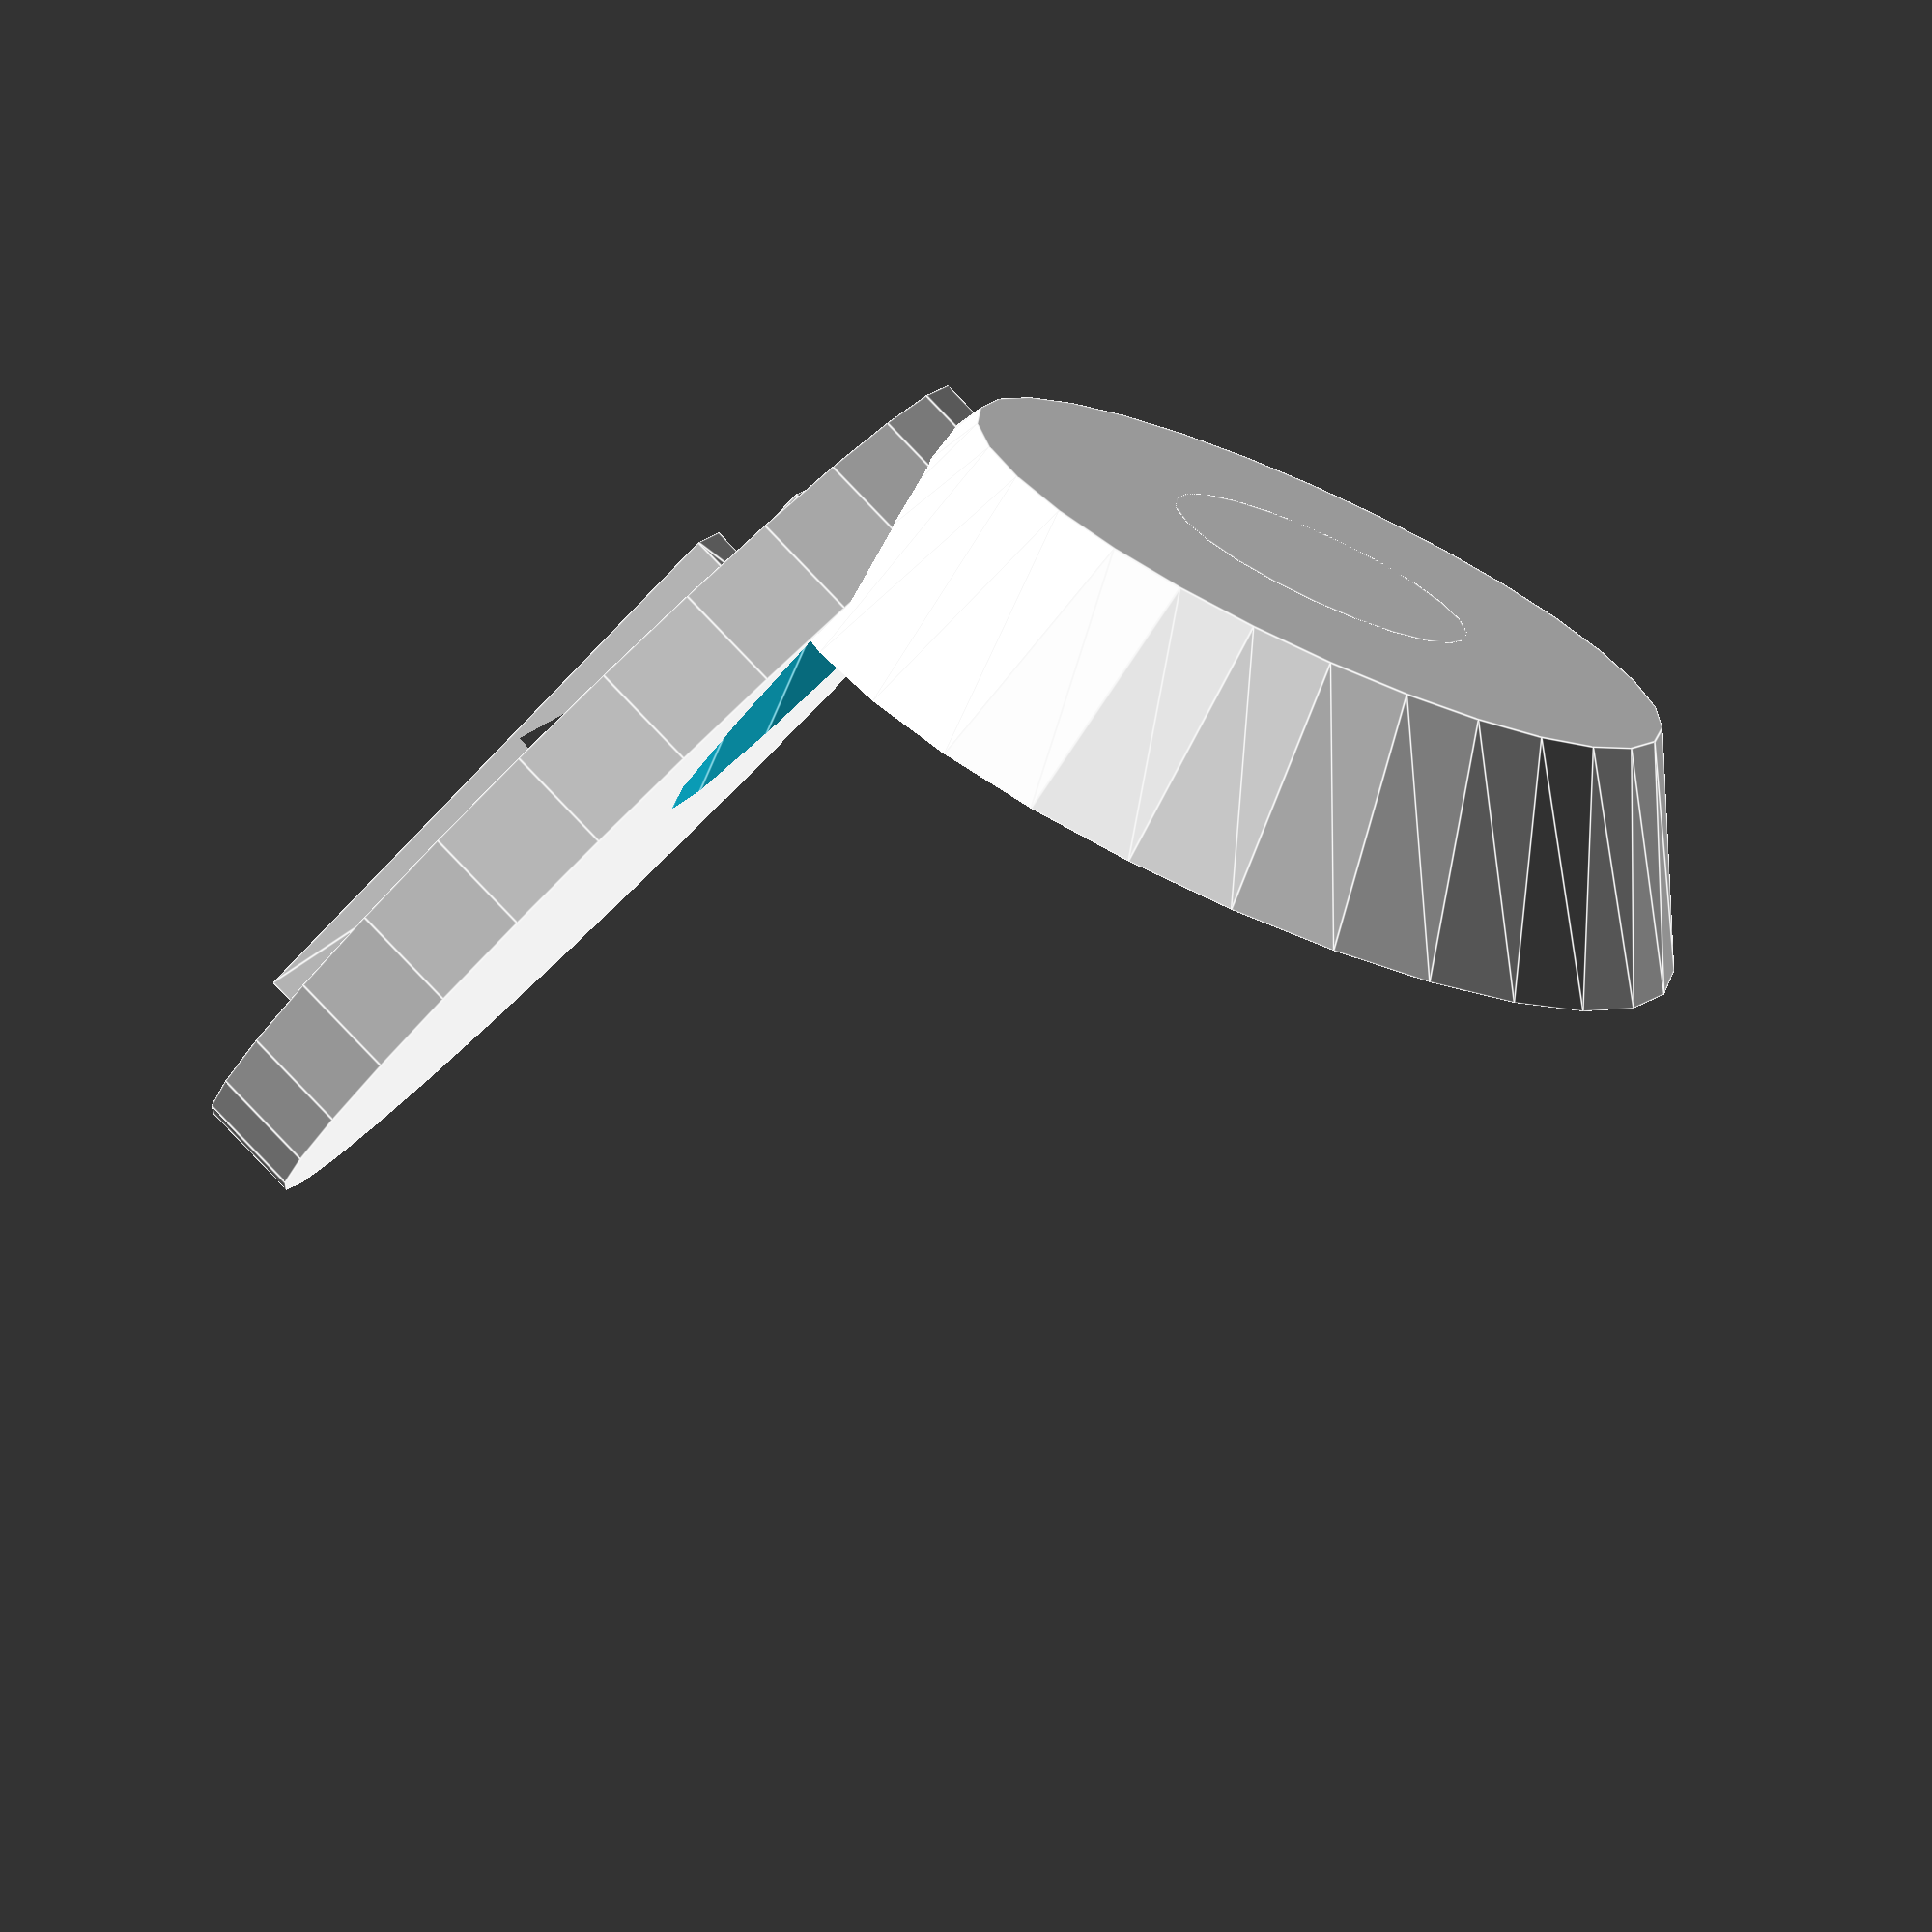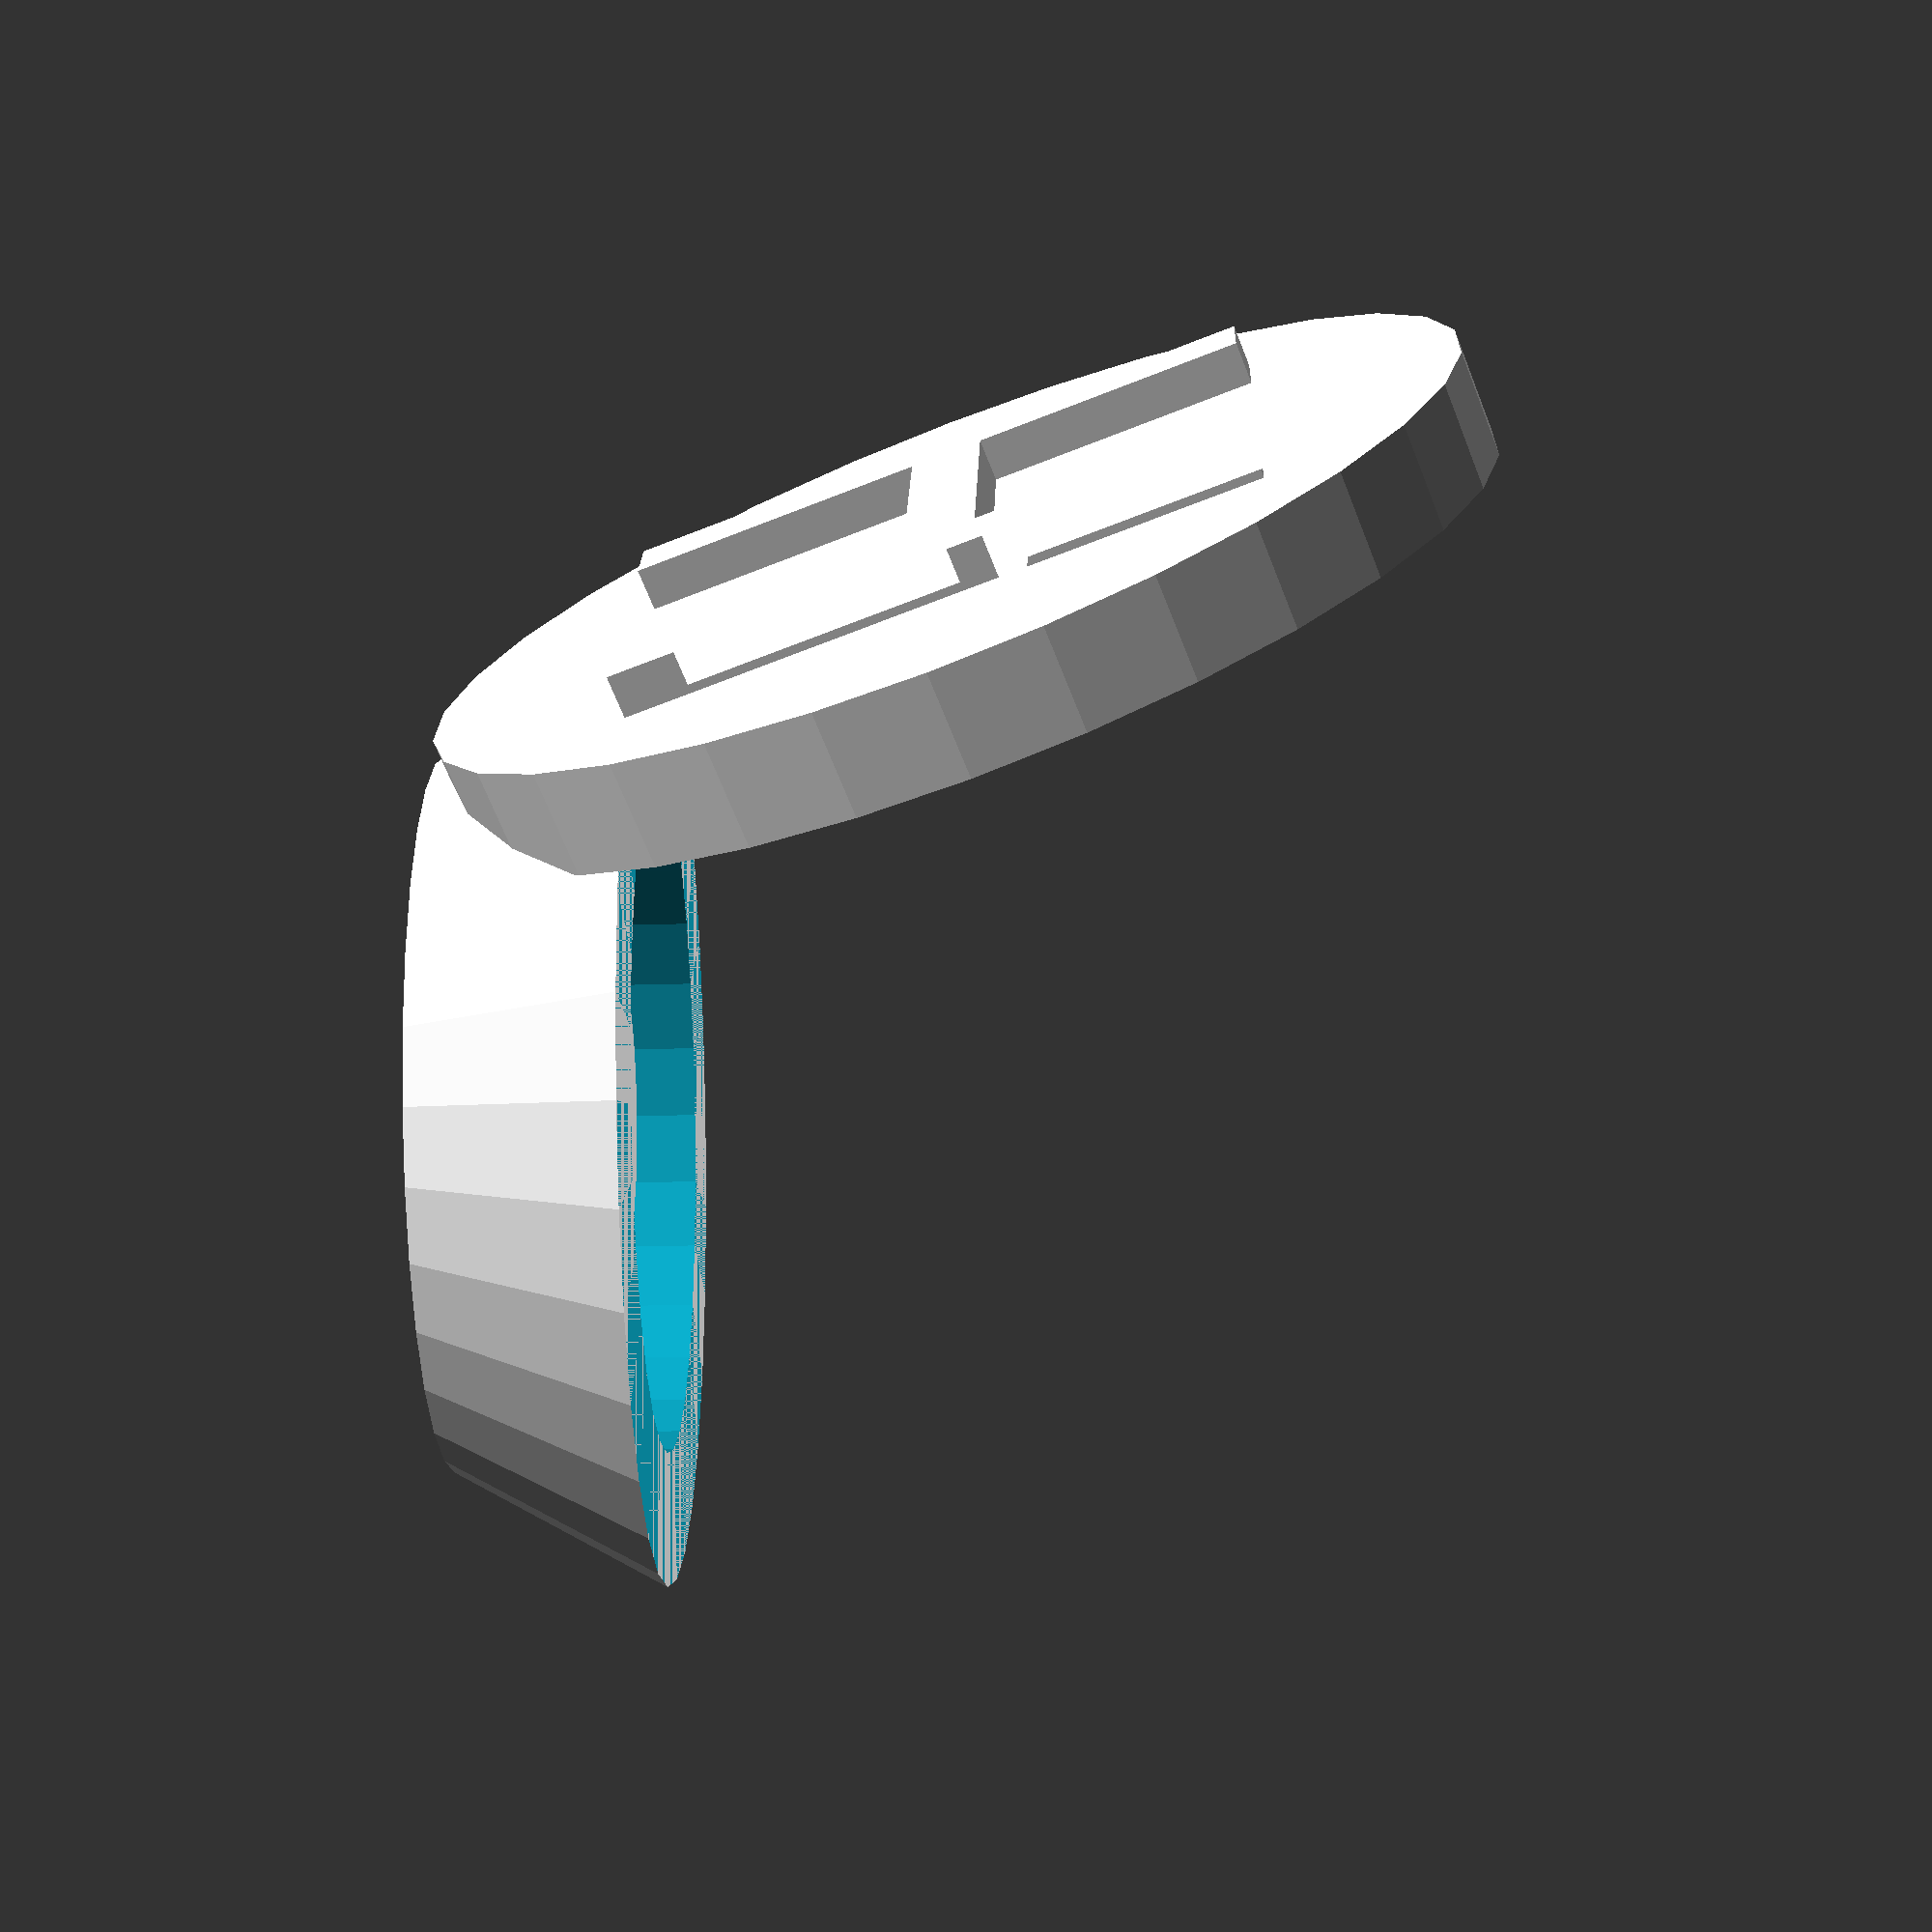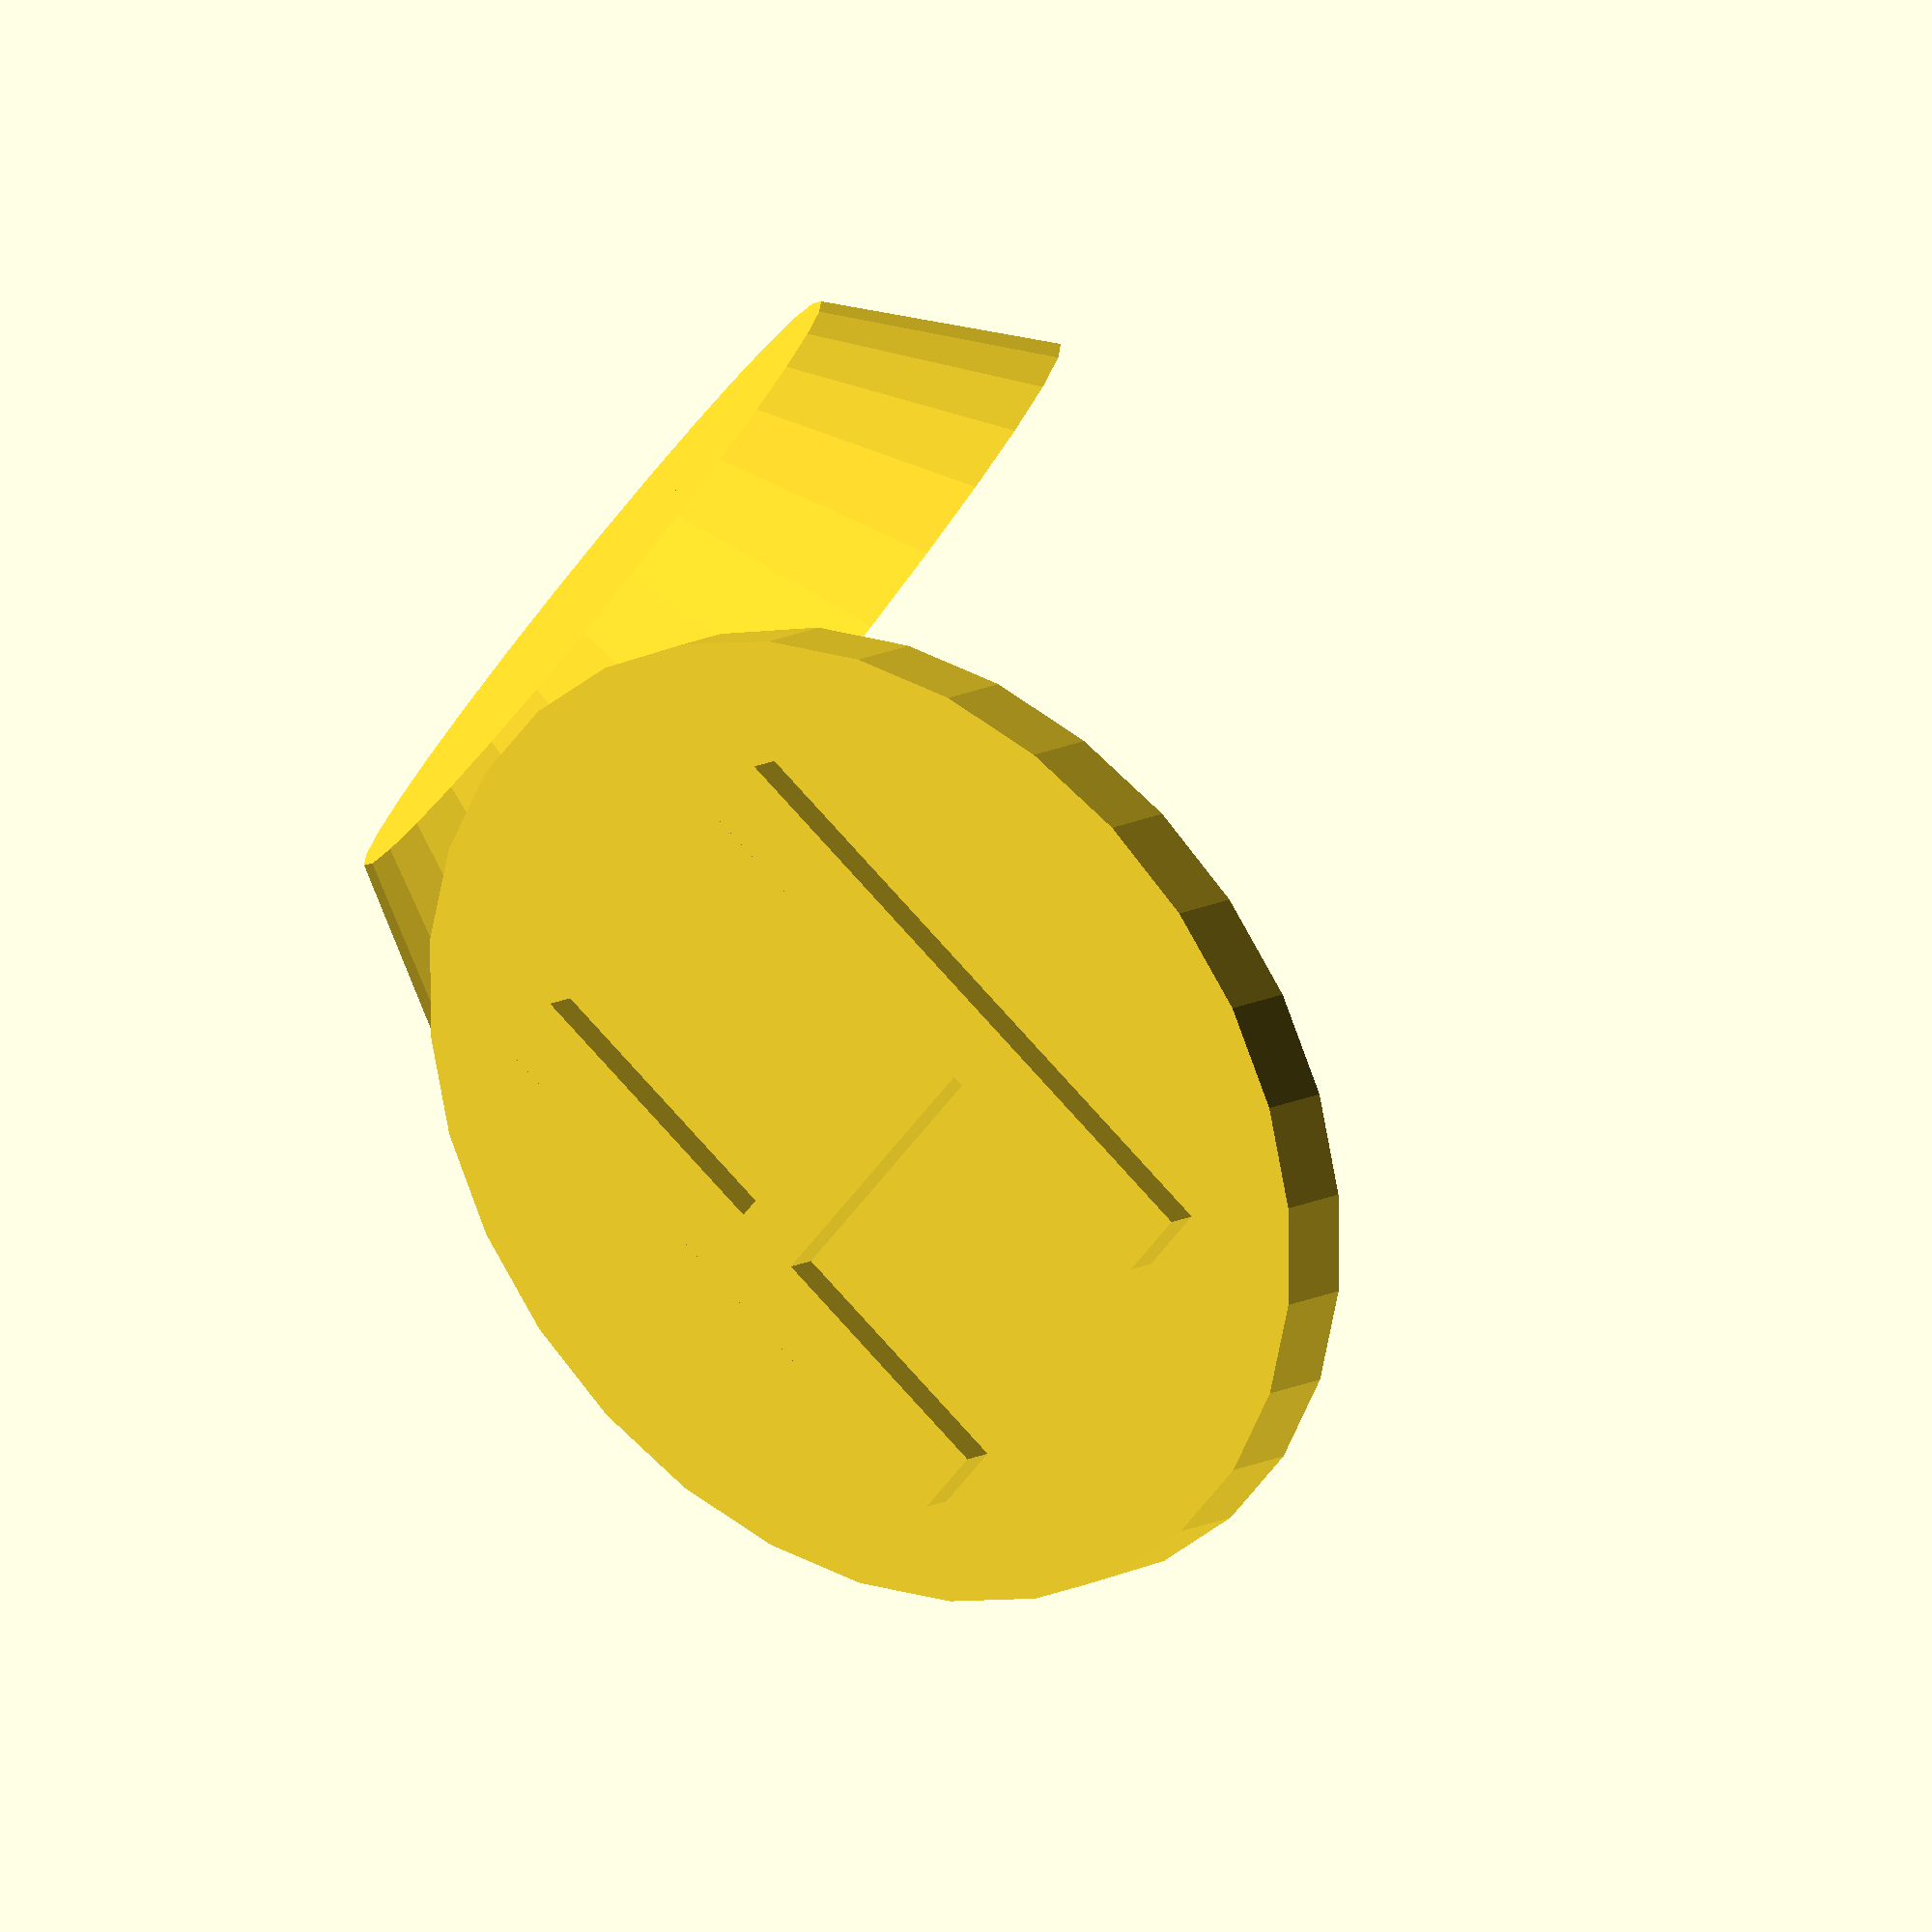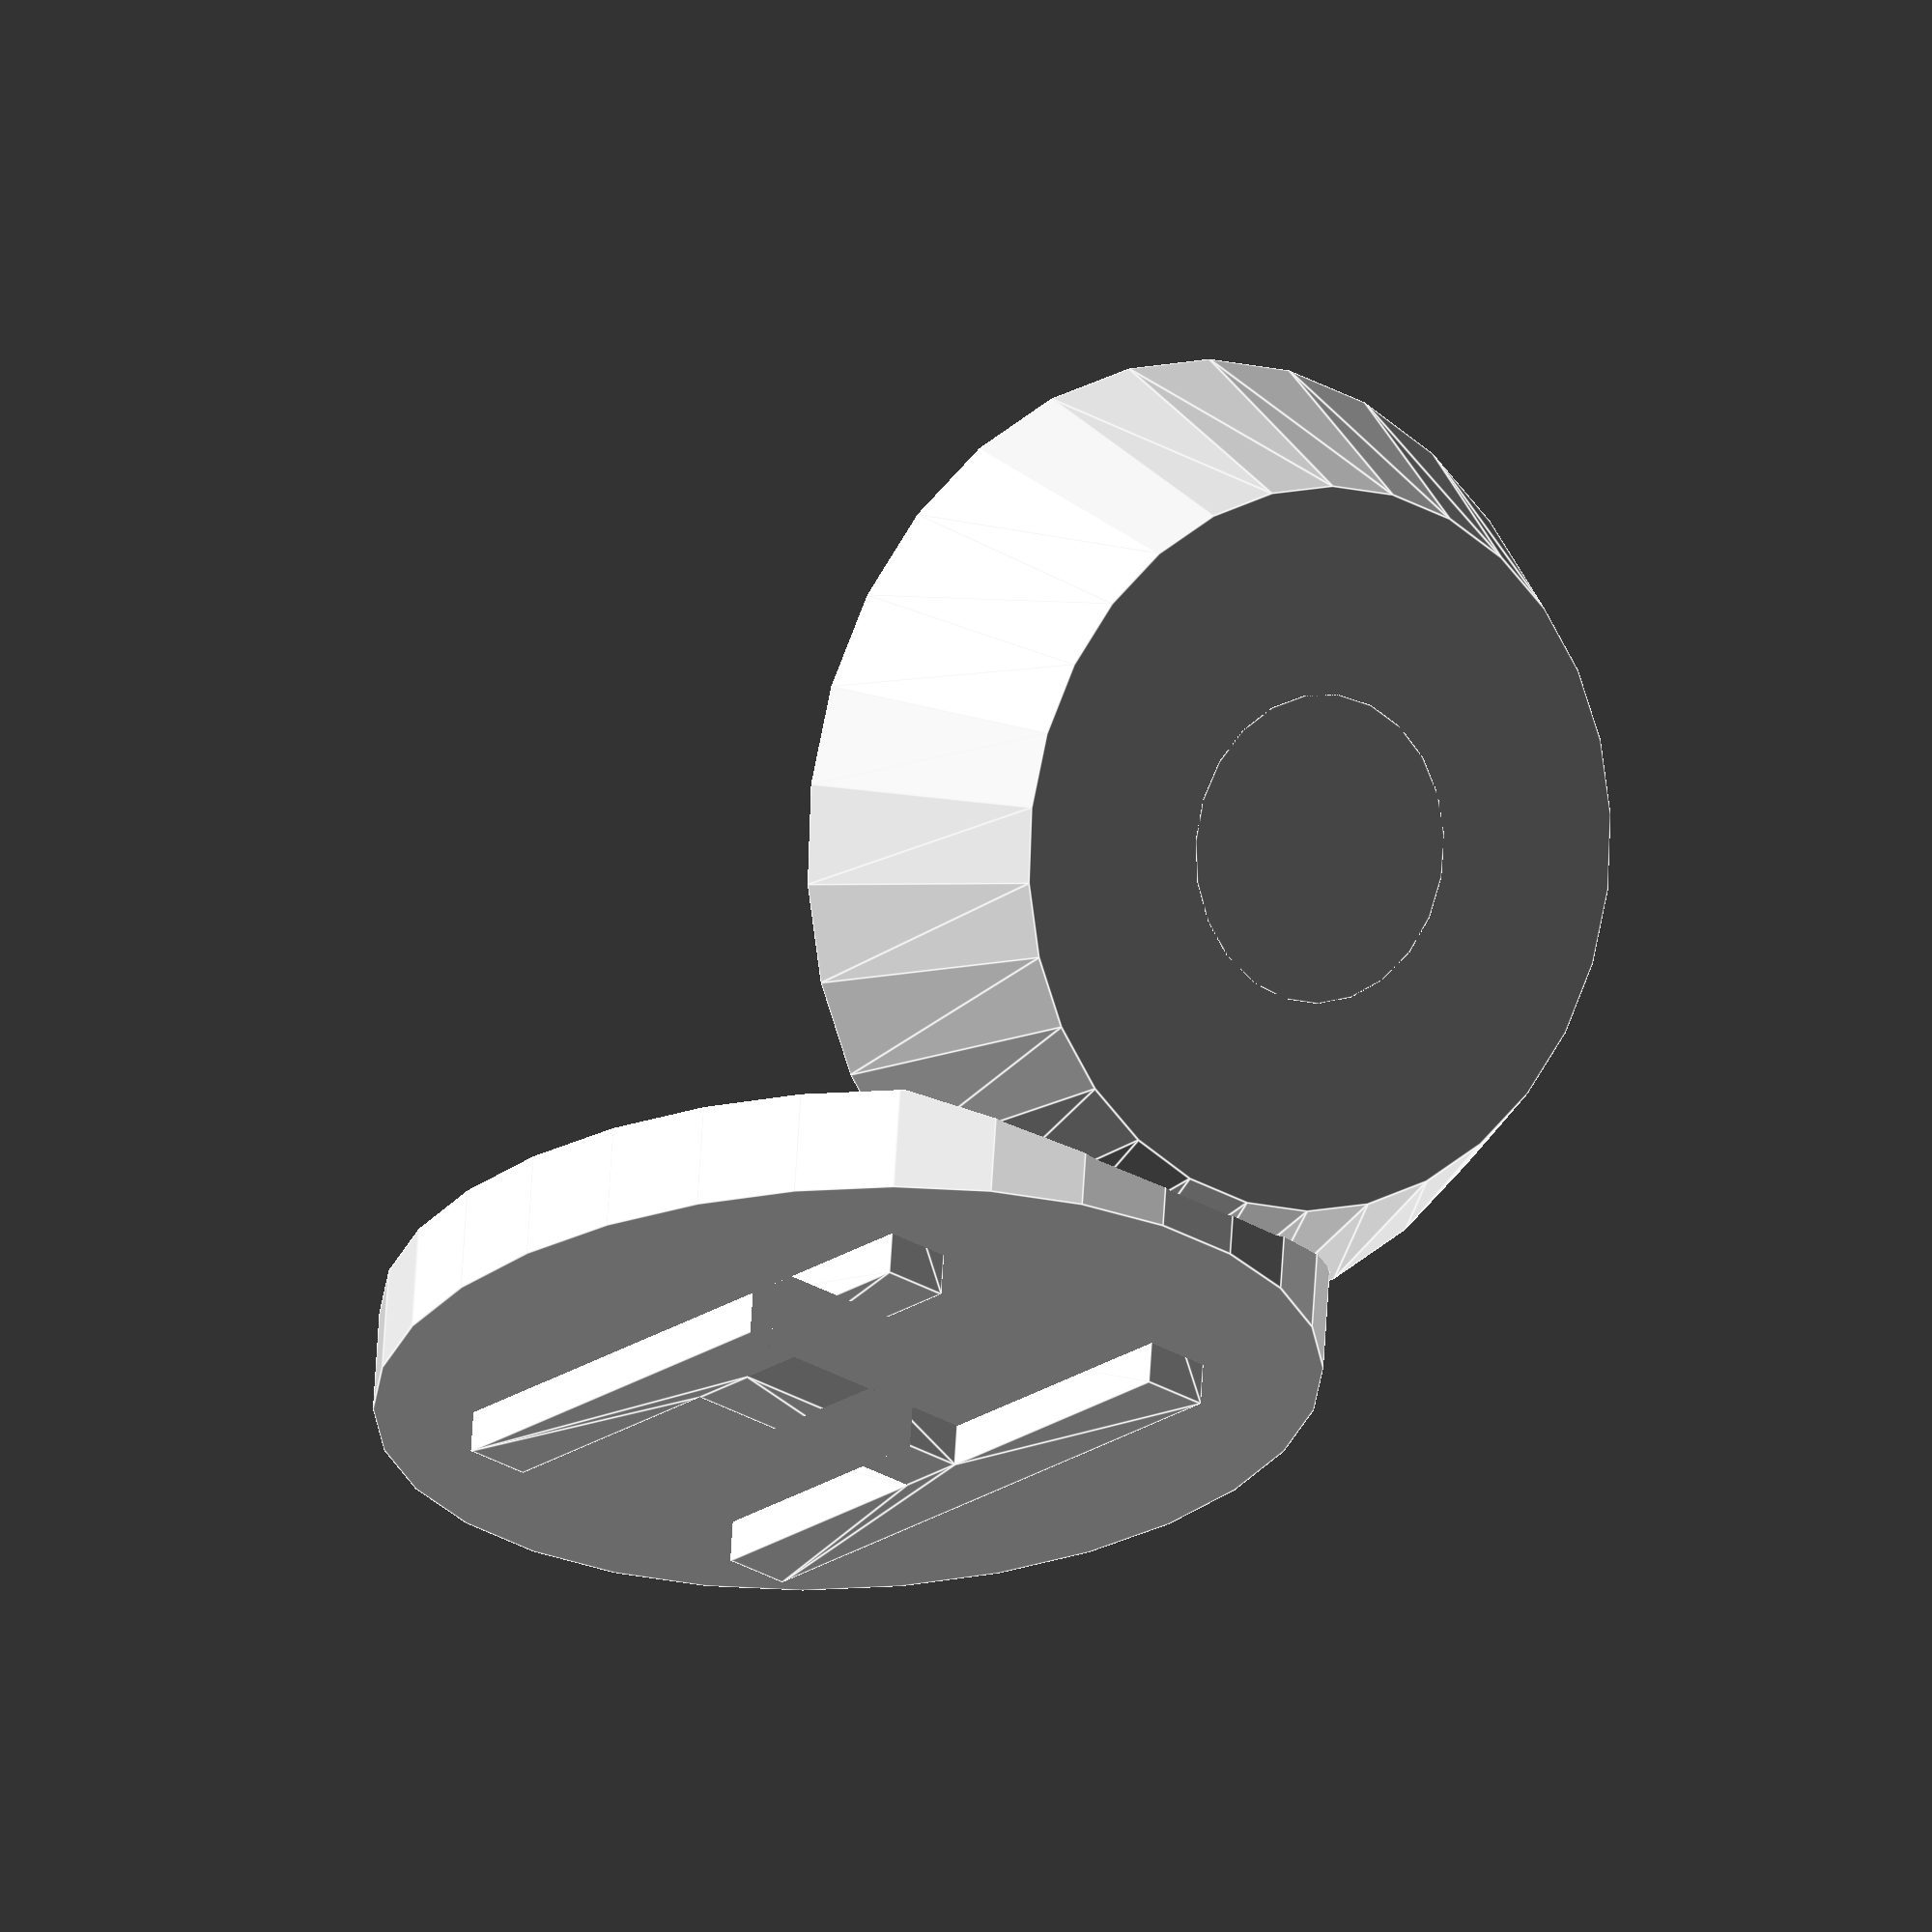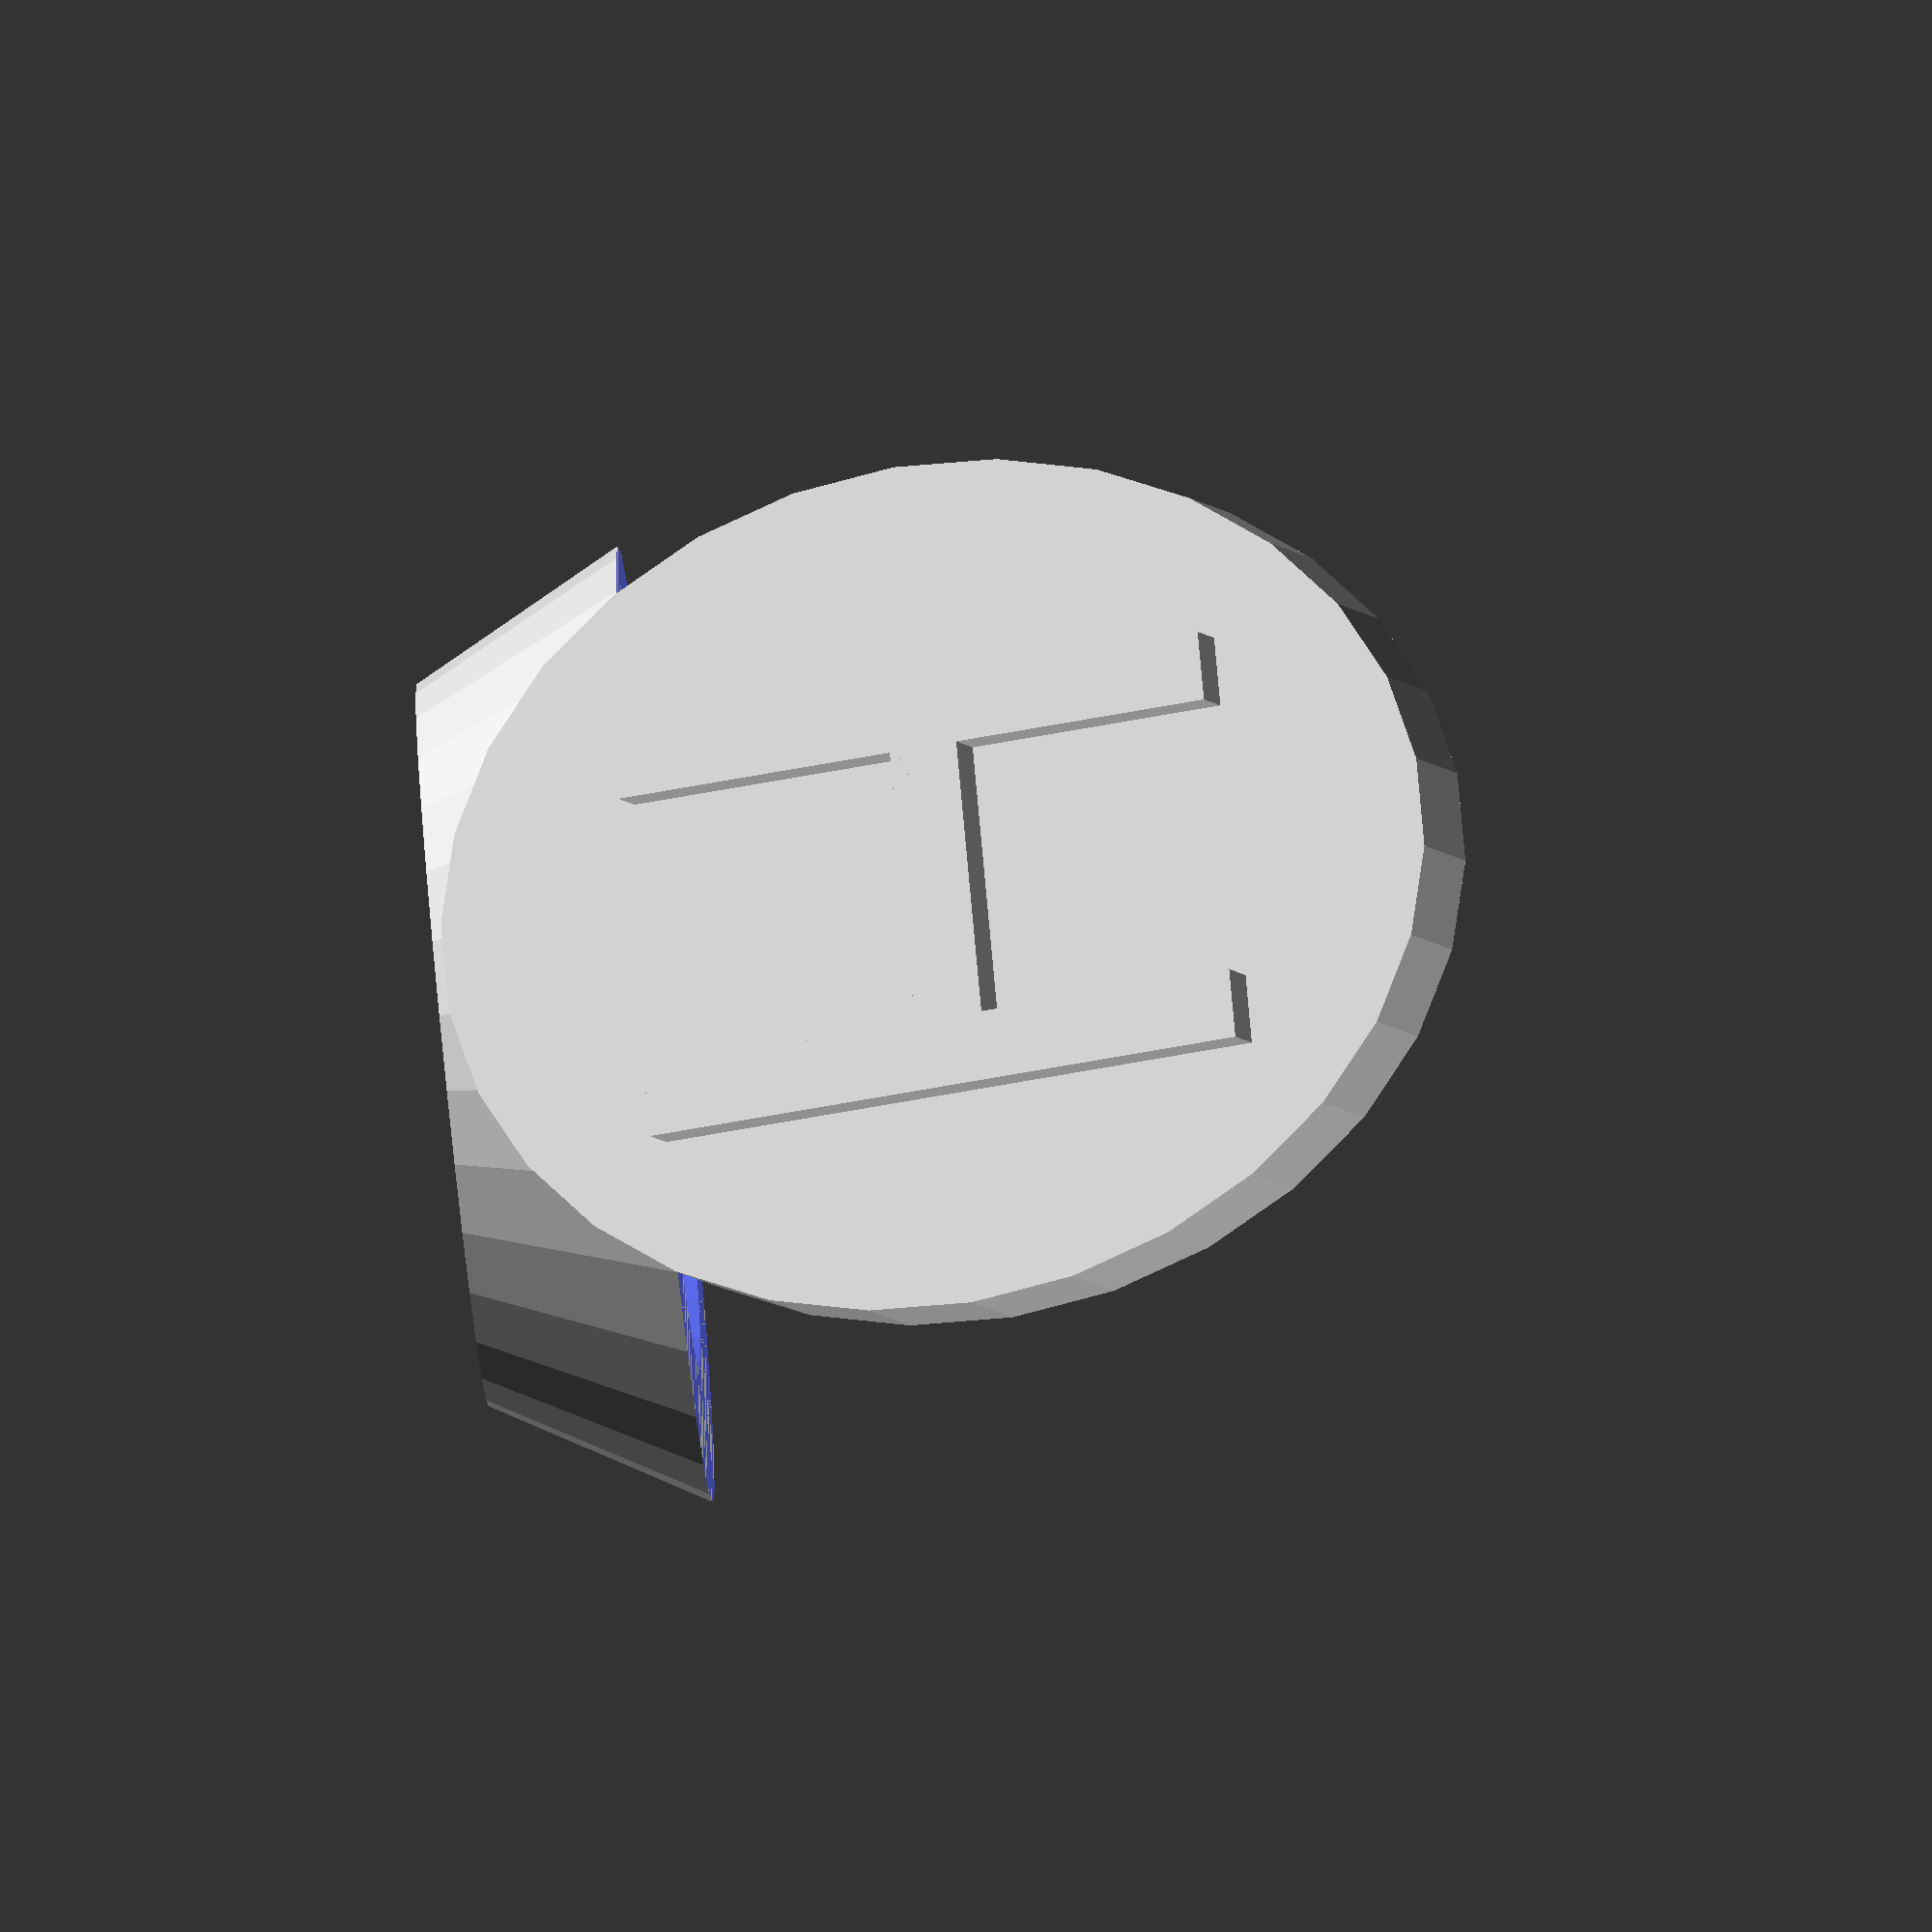
<openscad>
// 
// LittlePeople chair, teeter totter
//

initial = "H"; // [A,B,C,D,E,F,G,H,I,J,K,L,M,N,O,P,Q,R,S,T,U,V,W,X,Y,Z]
toy     = "Chair"; // [Chair, Teeter Totter]

module little_people_base() {
	nub_height = 6;
	nub_angle = 5;
	nub_width  = 1.2;
	
	union() {
		// for Little People Princess style
		difference() {
			cylinder(d1=34, d2=45, h=10);
		
			translate([0,0,2]) 
				cylinder(d=32.5, h=10);
		}
		// for standard Little People
		cylinder(d1=14.55, d2=13.25, h=8);

		rotate([nub_angle, 0, 0])
			translate([0,13.75/2, 0]) 
				union() {

					translate([0, .05, 5.2])
						rotate([90,0,90])
							cylinder(d=4.25, h=nub_width);
					cube([nub_width, 2, nub_height]);
				}
		rotate([nub_angle, 0, 120])
			translate([0,13.75/2, 0]) 
			union() {

					translate([0, .05, 5.2])
						rotate([90,0,90])
							cylinder(d=4.25, h=nub_width);
					cube([nub_width, 2, nub_height]);
				}
		rotate([nub_angle, 0, 240])
			translate([0,13.75/2, 0]) 
			union() {

					translate([0, .05, 5.2])
						rotate([90,0,90])
							cylinder(d=4.25, h=nub_width);
					cube([nub_width, 2, nub_height]);
				}
	}
}


module little_people_negative() {
	union() {
		translate([0,0,10]) 
			cylinder(d=45, h=50);
		
		translate([0,0,2]) 
			cylinder(d=32.5, h=9);
	}
}
/*
cylinder(d=40, h=5);
translate([0,0,3])
	linear_extrude(height = 11, center = true)
		text("A", 20, font="Arial", halign="center", valign="center"); /*, spacing,
     direction, language, script)
*/

if (toy == "Chair") { // [Chair, Teeter Totter]
	// Simple chair back
	union() {
		little_people_base();
		difference() {
			rotate([110,0,0]) 
				translate([0,32,13])
					scale([1,1.25,1])
						union () {
							cylinder(d=40, h=5);
							translate([0,0,4])
								linear_extrude(height = 6, center = true)
									text(initial, 25, font="Arial", halign="center", valign="center");
							 }
			little_people_negative();
		}
	}
}

// Cut away to ease designing
//difference() {
//	cube(30,1);
//	little_people_negative();
//}
//little_people_base();

if (toy == "Teeter Totter") {

	// teeter totter
	translate([-17,-17, 0])
		cube([150, 34, 5]);
	translate([0,0,5]) 
		little_people_base();
	translate([117,0,5])
		little_people_base();

	translate([0,64,0])
		rotate([90,0,0])
		difference() {
			cylinder(d=20, h=34);
			translate([-10,-20,-1])
				cube([20,20,36]);
		}
}

</openscad>
<views>
elev=70.6 azim=255.1 roll=156.3 proj=p view=edges
elev=33.0 azim=125.7 roll=272.1 proj=p view=wireframe
elev=83.9 azim=339.8 roll=230.9 proj=o view=solid
elev=356.7 azim=339.5 roll=143.4 proj=o view=edges
elev=253.5 azim=207.3 roll=264.1 proj=o view=wireframe
</views>
